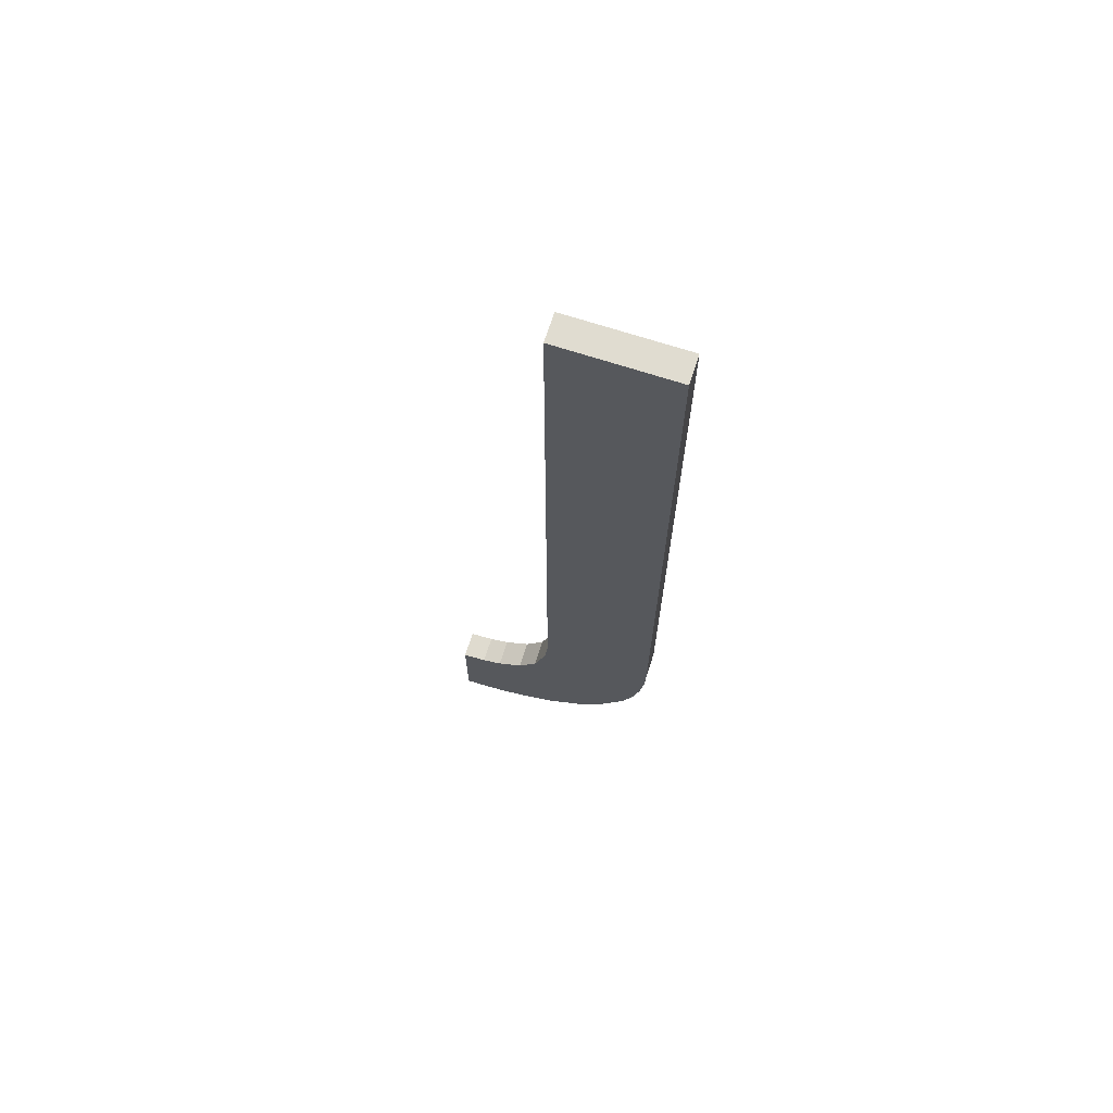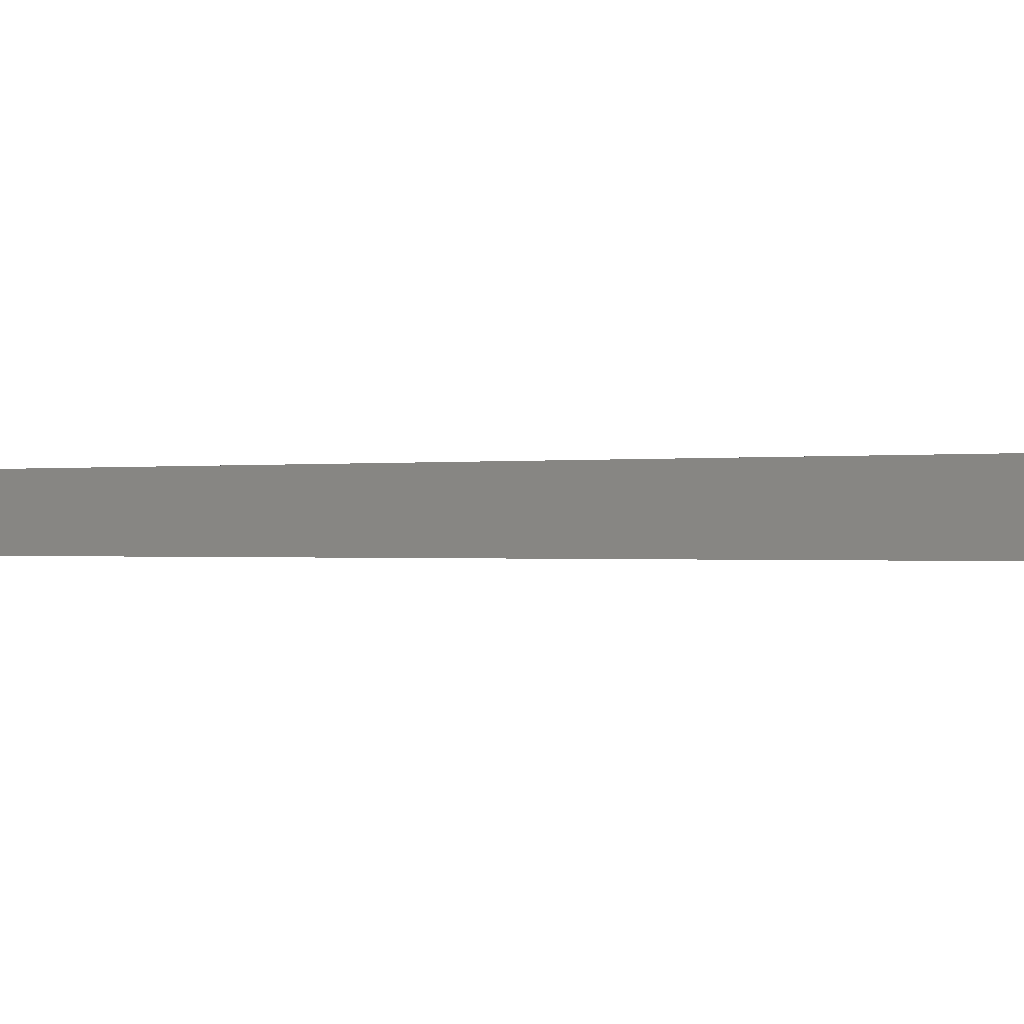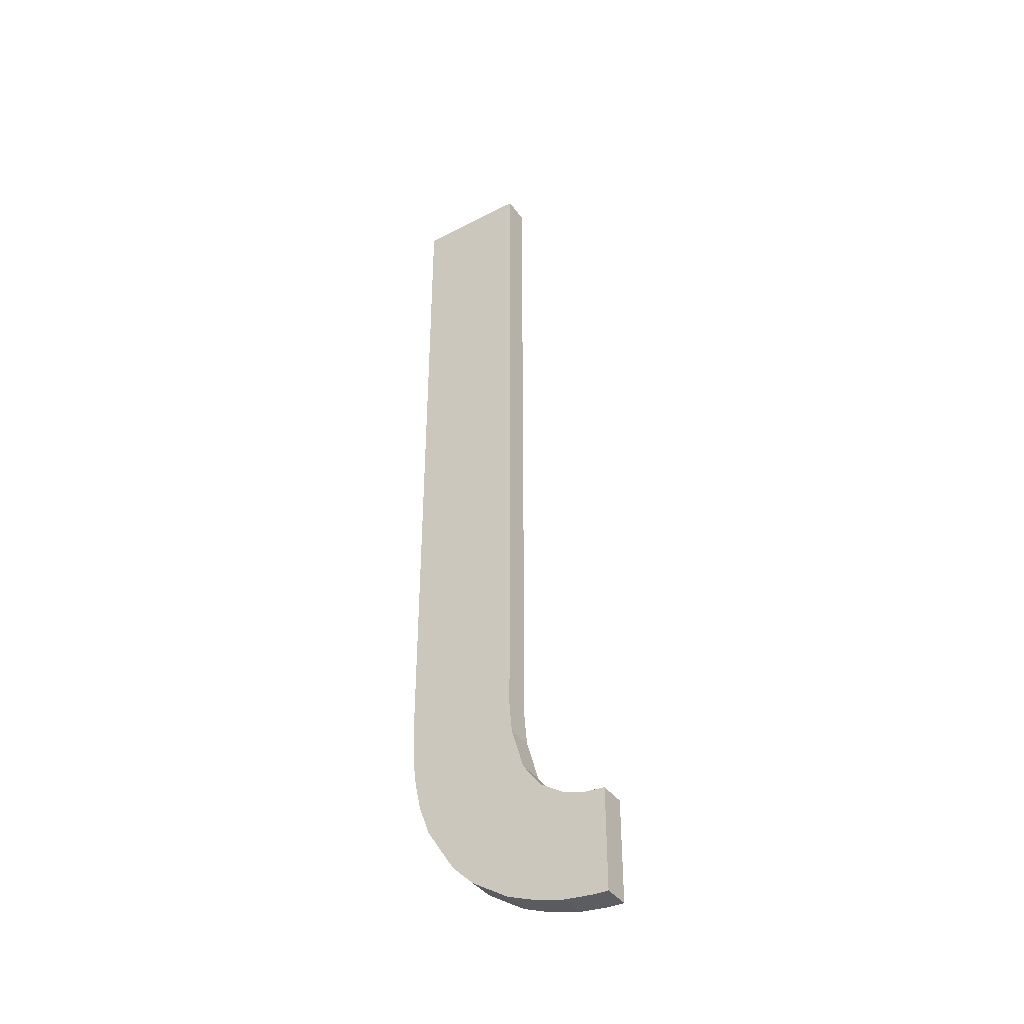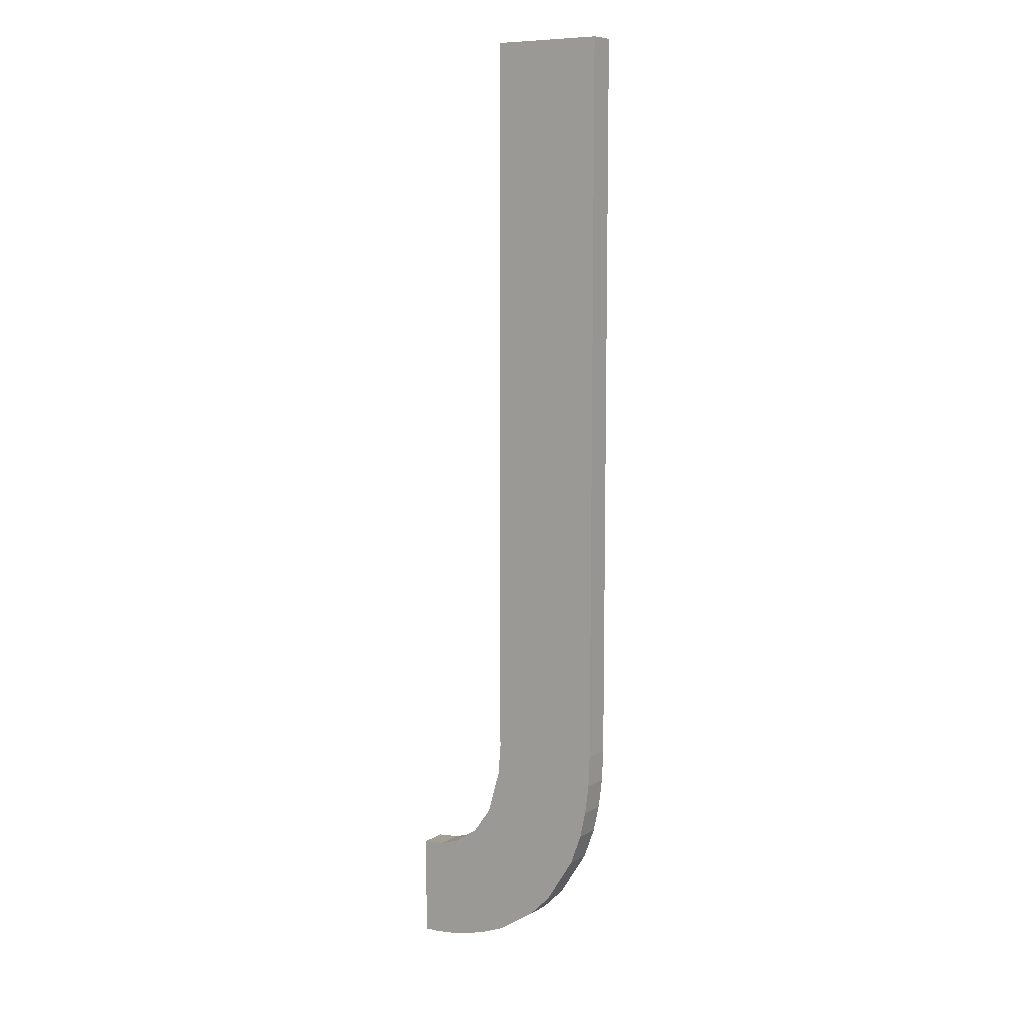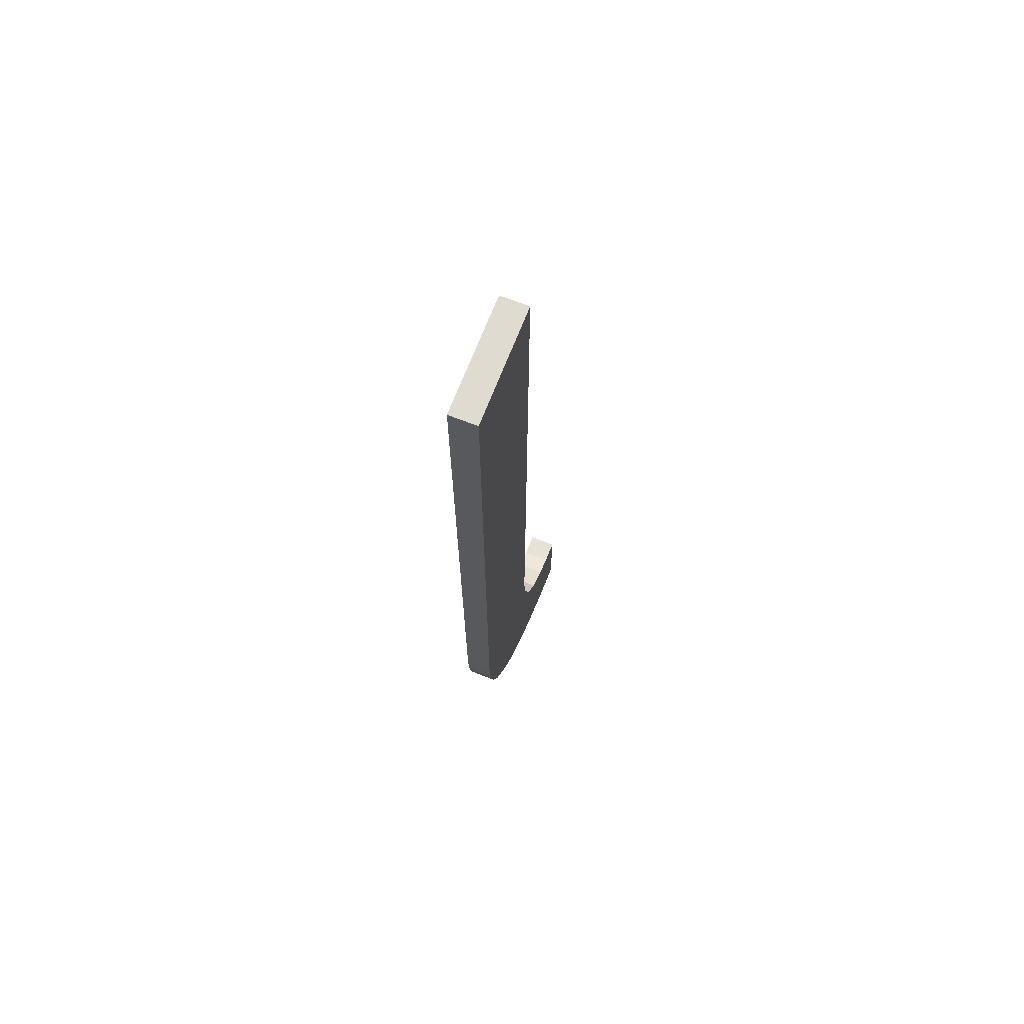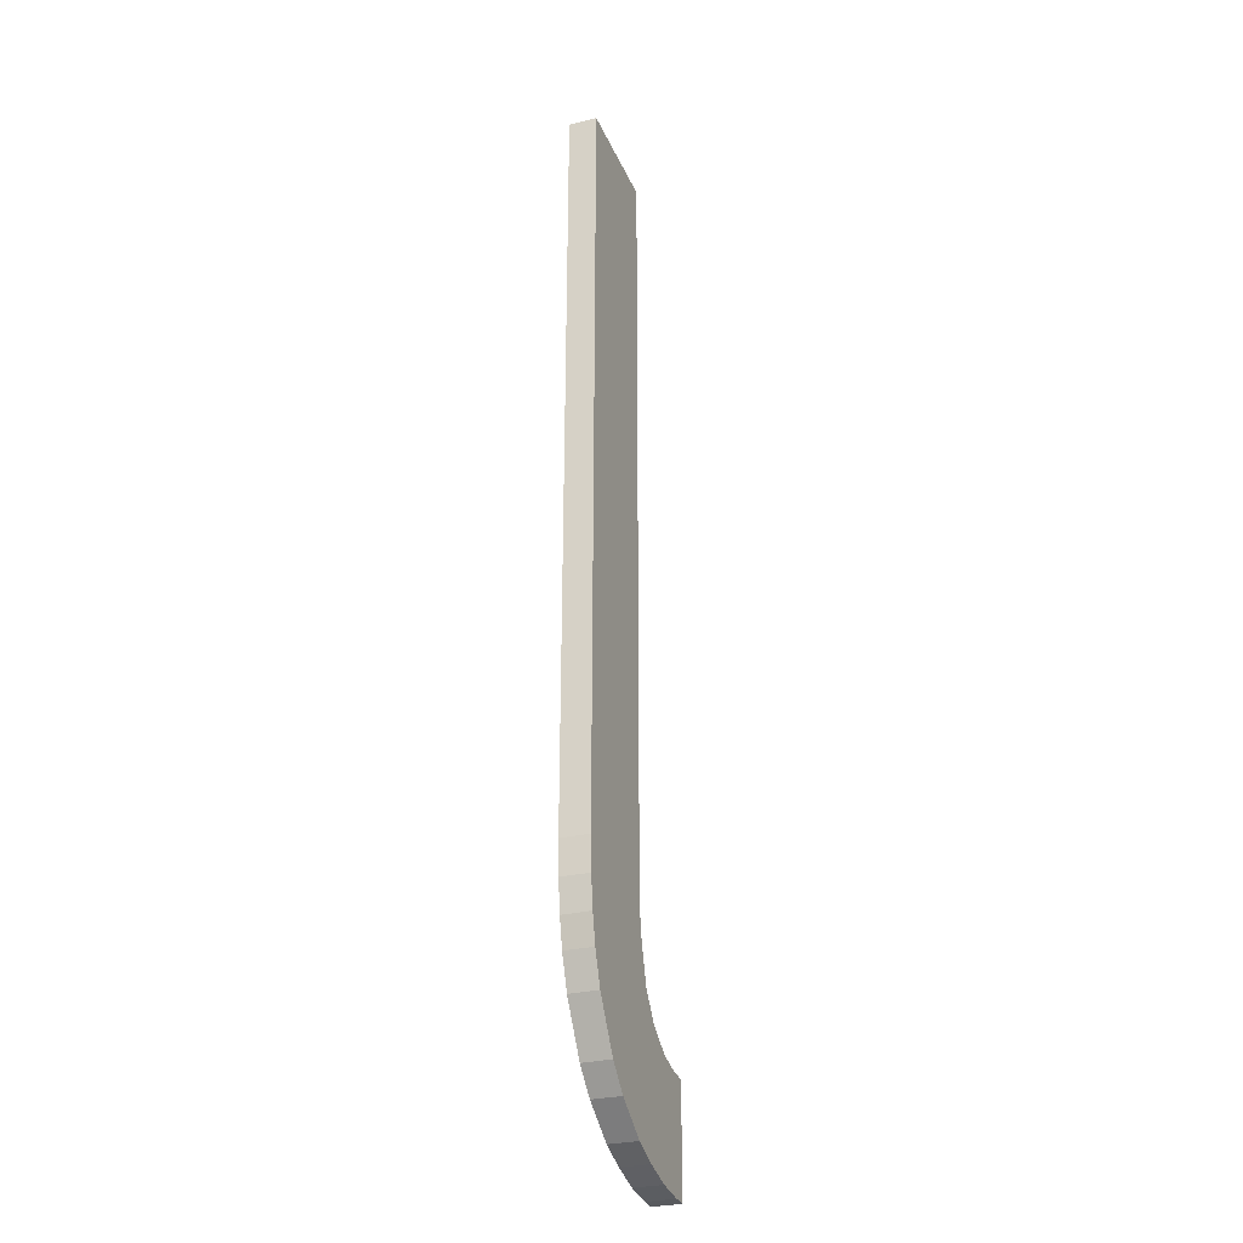
<metadata>
{"format":"obj","ext":"obj","renderer":"f3d","projection":"perspective","resolution":1024,"background":"white","views":[{"elev":69.5,"azim":18.0,"up":"+Y"},{"elev":-0.2,"azim":142.9,"up":"+Z"},{"elev":-40.1,"azim":-147.4,"up":"+Y"},{"elev":8.8,"azim":34.2,"up":"+Y"},{"elev":69.9,"azim":111.3,"up":"+Y"},{"elev":-29.2,"azim":109.9,"up":"+Y"}]}
</metadata>
<code>
o mesh35/mesh35-geometry#mesh35-geometry
v 0.4604 -0.4313 0.5607
v 0.4604 -0.4357 0.5595
v 0.4604 -0.4357 0.5607
v 0.4604 -0.4313 0.5595
v 0.461 -0.4357 0.5595
v 0.461 -0.4357 0.5607
v 0.4614 -0.4312 0.5595
v 0.4614 -0.4312 0.5607
v 0.4624 -0.4355 0.5607
v 0.4622 -0.4309 0.5595
v 0.4624 -0.4355 0.5595
v 0.4622 -0.4309 0.5607
v 0.4637 -0.4351 0.5607
v 0.4633 -0.4302 0.5607
v 0.4633 -0.4302 0.5595
v 0.4637 -0.4351 0.5595
v 0.4649 -0.4347 0.5595
v 0.4641 -0.429 0.5607
v 0.4641 -0.429 0.5595
v 0.4649 -0.4347 0.5607
v 0.4665 -0.4336 0.5607
v 0.4647 -0.4271 0.5595
v 0.4647 -0.4271 0.5607
v 0.4665 -0.4336 0.5595
v 0.4697 -0.3939 0.5607
v 0.4648 -0.4258 0.5595
v 0.4648 -0.4258 0.5607
v 0.4697 -0.3939 0.5595
v 0.4675 -0.4327 0.5595
v 0.4648 -0.3939 0.5607
v 0.4675 -0.4327 0.5607
v 0.4687 -0.4307 0.5607
v 0.4648 -0.3939 0.5595
v 0.4687 -0.4307 0.5595
v 0.4697 -0.4255 0.5607
v 0.4692 -0.4294 0.5607
v 0.4692 -0.4294 0.5595
v 0.4697 -0.4255 0.5595
v 0.4696 -0.4269 0.5607
v 0.4695 -0.4282 0.5607
v 0.4695 -0.4282 0.5595
v 0.4696 -0.4269 0.5595
f 1 2 3
f 2 1 4
f 5 3 2
f 6 1 3
f 1 7 4
f 4 5 2
f 3 5 6
f 1 6 8
f 7 1 8
f 5 4 7
f 5 9 6
f 8 6 9
f 8 10 7
f 5 7 11
f 9 5 11
f 8 9 12
f 10 8 12
f 11 7 10
f 11 13 9
f 12 9 14
f 12 15 10
f 11 10 15
f 13 11 16
f 14 9 13
f 15 12 14
f 11 15 16
f 17 13 16
f 14 13 18
f 18 15 14
f 16 15 19
f 13 17 20
f 16 19 17
f 18 13 20
f 15 18 19
f 17 21 20
f 17 19 22
f 18 20 23
f 23 19 18
f 21 17 24
f 25 20 21
f 19 23 22
f 17 22 26
f 23 20 27
f 17 28 24
f 29 21 24
f 30 20 25
f 25 21 31
f 27 22 23
f 22 27 26
f 26 28 17
f 27 20 30
f 24 28 29
f 21 29 31
f 28 30 25
f 25 31 32
f 30 26 27
f 28 26 33
f 29 28 34
f 34 31 29
f 30 28 33
f 35 28 25
f 31 34 32
f 25 32 36
f 26 30 33
f 34 28 37
f 28 35 38
f 25 39 35
f 37 32 34
f 32 37 36
f 25 36 40
f 37 28 41
f 39 38 35
f 42 28 38
f 25 40 39
f 41 36 37
f 36 41 40
f 41 28 42
f 38 39 42
f 40 42 39
f 42 40 41
f 3 2 1
f 4 1 2
f 2 3 5
f 3 1 6
f 4 7 1
f 2 5 4
f 6 5 3
f 8 6 1
f 8 1 7
f 7 4 5
f 6 9 5
f 9 6 8
f 7 10 8
f 11 7 5
f 11 5 9
f 12 9 8
f 12 8 10
f 10 7 11
f 9 13 11
f 14 9 12
f 10 15 12
f 15 10 11
f 16 11 13
f 13 9 14
f 14 12 15
f 16 15 11
f 16 13 17
f 18 13 14
f 14 15 18
f 19 15 16
f 20 17 13
f 17 19 16
f 20 13 18
f 19 18 15
f 20 21 17
f 22 19 17
f 23 20 18
f 18 19 23
f 24 17 21
f 21 20 25
f 22 23 19
f 26 22 17
f 27 20 23
f 24 28 17
f 24 21 29
f 25 20 30
f 31 21 25
f 23 22 27
f 26 27 22
f 17 28 26
f 30 20 27
f 29 28 24
f 31 29 21
f 25 30 28
f 32 31 25
f 27 26 30
f 33 26 28
f 34 28 29
f 29 31 34
f 33 28 30
f 25 28 35
f 32 34 31
f 36 32 25
f 33 30 26
f 37 28 34
f 38 35 28
f 35 39 25
f 34 32 37
f 36 37 32
f 40 36 25
f 41 28 37
f 35 38 39
f 38 28 42
f 39 40 25
f 37 36 41
f 40 41 36
f 42 28 41
f 42 39 38
f 39 42 40
f 41 40 42

</code>
